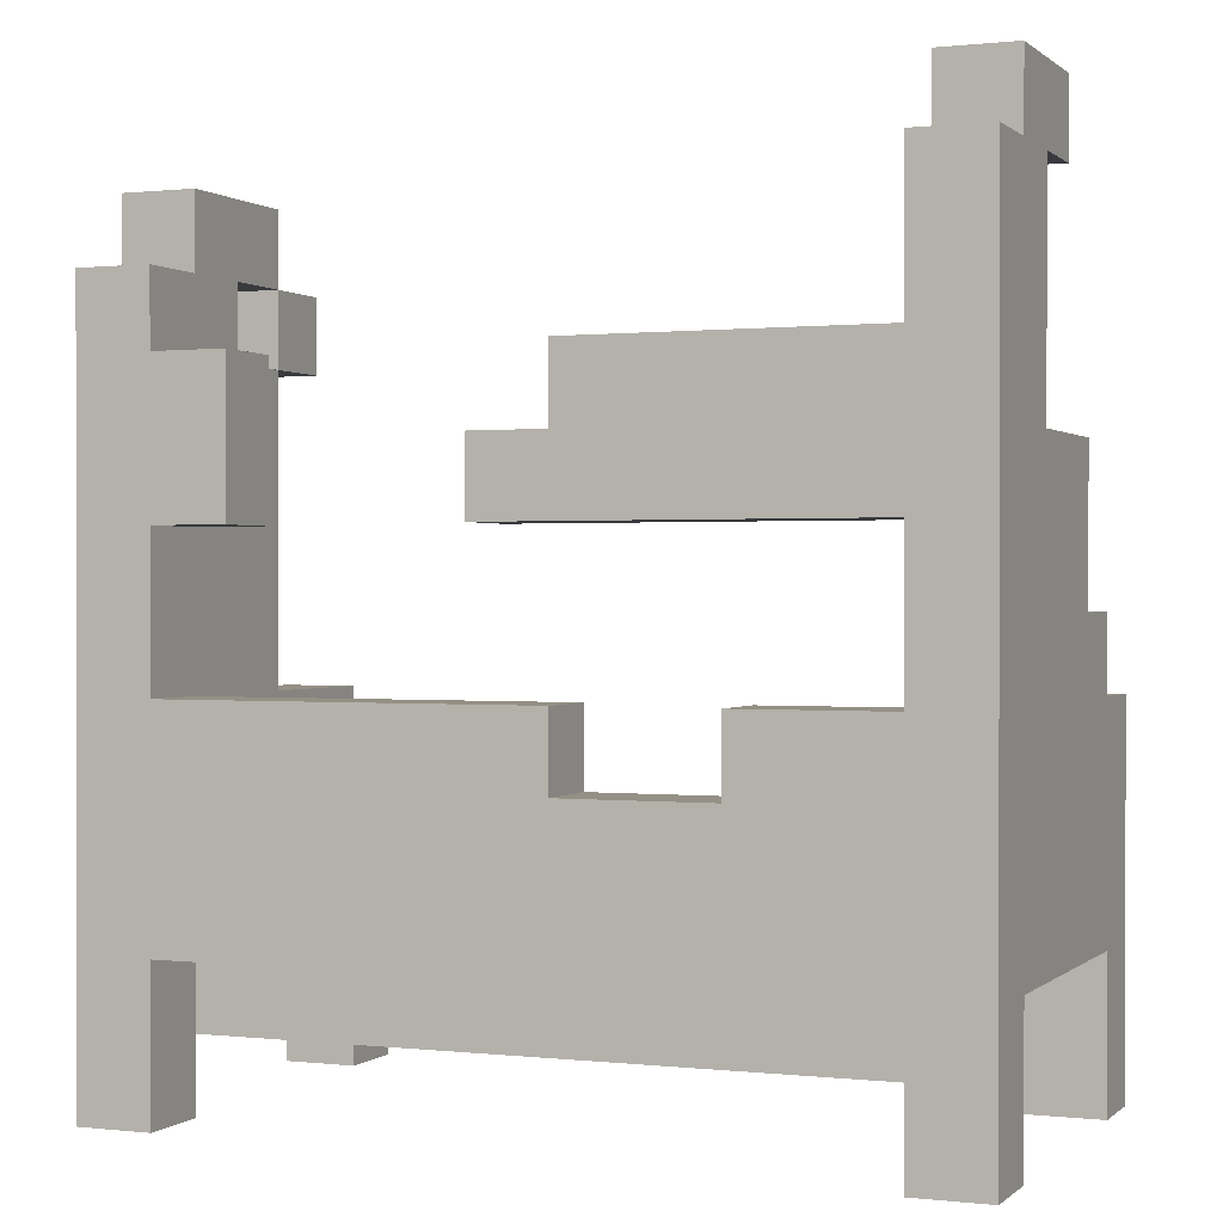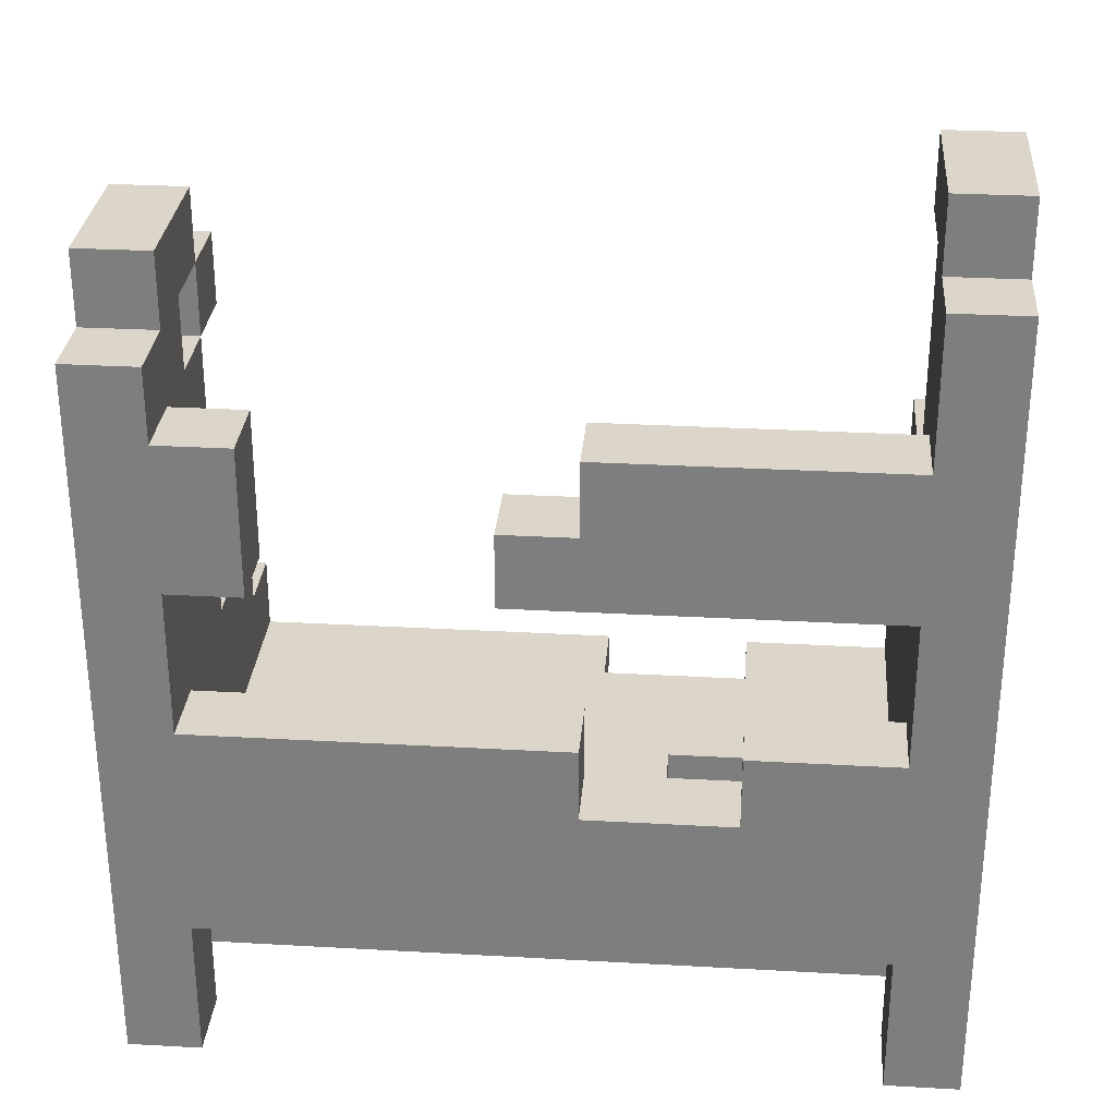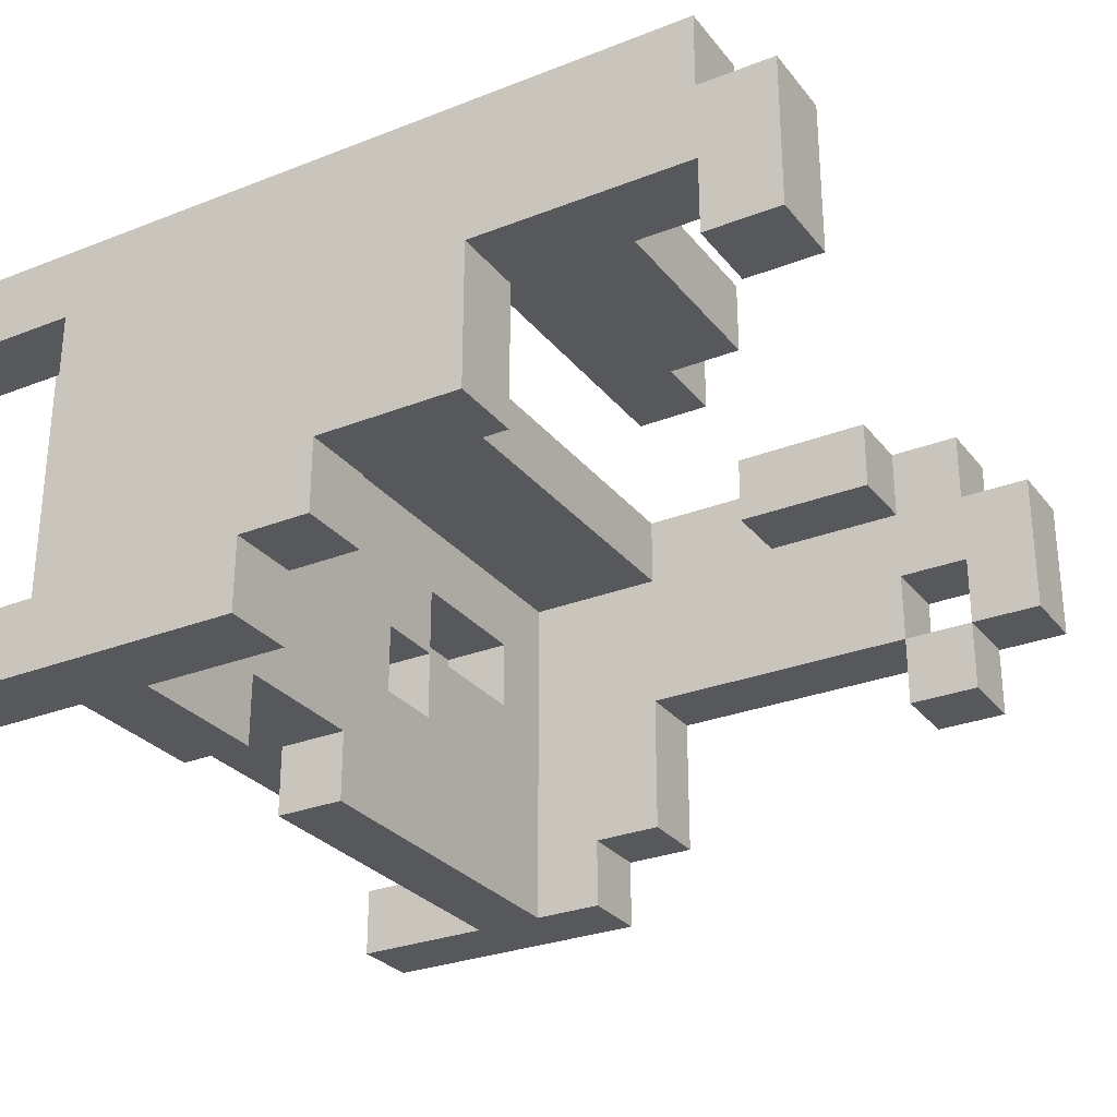
<metadata>
{"format":"obj","ext":"obj","renderer":"f3d","projection":"perspective","resolution":1024,"background":"white","views":[{"elev":0.4,"azim":22.5,"up":"+Y"},{"elev":29.8,"azim":4.7,"up":"+Y"},{"elev":-28.6,"azim":120.5,"up":"+Z"}]}
</metadata>
<code>
o ch_chairbroken2
v 5.7 0 5.6
v 5.7 0 5.5
v 5.7 0 5.1
v 5.7 0 5
v 5.7 0.2 5.5
v 5.7 0.2 5.1
v 5.7 0.4 5.1
v 5.7 0.4 5
v 5.7 0.5 5.3
v 5.7 0.5 5.1
v 5.7 0.9 5.4
v 5.7 0.9 5.3
v 5.7 0.9 5.2
v 5.7 1 5.6
v 5.7 1 5.5
v 5.7 1 5.4
v 5.7 1 5.3
v 5.7 1 5.2
v 5.7 1.1 5.5
v 5.7 1.1 5.3
v 5.8 0.1 5.5
v 5.8 0.1 5.1
v 5.8 0.2 5.5
v 5.8 0.2 5.1
v 6.1 0.2 5.4
v 6.1 0.2 5.3
v 6.1 0.3 5.4
v 6.1 0.3 5.3
v 6.2 0.2 5.3
v 6.2 0.2 5.2
v 6.2 0.3 5.3
v 6.2 0.3 5.2
v 6.2 0.7 5.6
v 6.2 0.7 5.5
v 6.2 0.8 5.6
v 6.2 0.8 5.5
v 6.3 0.8 5.6
v 6.3 0.8 5.5
v 6.3 0.9 5.6
v 6.3 0.9 5.5
v 6.4 0.2 5.5
v 6.4 0.2 5.4
v 6.4 0.3 5.5
v 6.4 0.3 5.4
v 6.5 0.2 5.1
v 6.5 0.2 5
v 6.5 0.3 5.1
v 6.5 0.3 5
v 6.5 0.4 5.6
v 6.5 0.4 5.5
v 6.5 0.5 5.6
v 6.5 0.5 5.5
v 6.6 0.2 5.4
v 6.6 0.2 5.3
v 6.6 0.3 5.4
v 6.6 0.3 5.3
v 6.7 0 5.6
v 6.7 0 5.5
v 6.7 0 5.1
v 6.7 0 5
v 6.7 0.1 5.5
v 6.7 0.1 5.1
v 6.7 0.2 5.6
v 6.7 0.2 5.5
v 6.7 0.2 5.1
v 6.7 0.2 5
v 6.7 0.3 5.5
v 6.7 0.3 5.1
v 6.7 0.3 5
v 6.7 0.4 5.5
v 6.7 0.5 5.6
v 6.7 0.5 5.5
v 6.7 0.5 5.1
v 6.7 0.5 5
v 6.7 0.6 5.2
v 6.7 0.6 5.1
v 6.7 0.7 5.6
v 6.7 0.7 5.5
v 6.7 0.7 5.3
v 6.7 0.7 5.2
v 6.7 0.8 5.5
v 6.7 0.8 5.4
v 6.7 0.8 5.3
v 6.7 0.8 5.2
v 6.7 0.9 5.6
v 6.7 0.9 5.5
v 6.7 1.1 5.6
v 6.7 1.1 5.5
v 6.7 1.1 5.4
v 6.7 1.1 5.3
v 6.7 1.2 5.5
v 6.7 1.2 5.3
v 5.8 0 5.6
v 5.8 0 5.5
v 5.8 0 5.1
v 5.8 0 5
v 5.8 0.1 5.5
v 5.8 0.1 5.1
v 5.8 0.2 5.6
v 5.8 0.2 5.5
v 5.8 0.2 5.1
v 5.8 0.2 5
v 5.8 0.3 5.5
v 5.8 0.3 5.1
v 5.8 0.3 5
v 5.8 0.4 5.5
v 5.8 0.4 5.1
v 5.8 0.4 5
v 5.8 0.5 5.6
v 5.8 0.5 5.5
v 5.8 0.5 5.3
v 5.8 0.5 5.1
v 5.8 0.7 5.6
v 5.8 0.7 5.5
v 5.8 0.8 5.5
v 5.8 0.9 5.6
v 5.8 0.9 5.5
v 5.8 0.9 5.4
v 5.8 0.9 5.3
v 5.8 0.9 5.2
v 5.8 1 5.6
v 5.8 1 5.5
v 5.8 1 5.4
v 5.8 1 5.3
v 5.8 1 5.2
v 5.8 1.1 5.5
v 5.8 1.1 5.3
v 5.9 0.2 5.4
v 5.9 0.2 5.3
v 5.9 0.3 5.4
v 5.9 0.3 5.3
v 5.9 0.7 5.6
v 5.9 0.7 5.5
v 5.9 0.8 5.6
v 5.9 0.8 5.5
v 5.9 0.9 5.6
v 5.9 0.9 5.5
v 6.1 0.2 5.3
v 6.1 0.2 5.2
v 6.1 0.3 5.3
v 6.1 0.3 5.2
v 6.3 0.2 5.5
v 6.3 0.2 5.4
v 6.3 0.2 5.1
v 6.3 0.2 5
v 6.3 0.3 5.5
v 6.3 0.3 5.4
v 6.3 0.3 5.1
v 6.3 0.3 5
v 6.3 0.4 5.6
v 6.3 0.4 5.5
v 6.3 0.5 5.6
v 6.3 0.5 5.5
v 6.4 0.2 5.4
v 6.4 0.2 5.3
v 6.4 0.3 5.4
v 6.4 0.3 5.3
v 6.7 0.1 5.5
v 6.7 0.1 5.1
v 6.7 0.2 5.5
v 6.7 0.2 5.1
v 6.8 0 5.6
v 6.8 0 5.5
v 6.8 0 5.1
v 6.8 0 5
v 6.8 0.2 5.5
v 6.8 0.2 5.1
v 6.8 0.5 5.1
v 6.8 0.5 5
v 6.8 0.6 5.2
v 6.8 0.6 5.1
v 6.8 0.7 5.3
v 6.8 0.7 5.2
v 6.8 0.8 5.4
v 6.8 0.8 5.3
v 6.8 0.8 5.2
v 6.8 1.1 5.6
v 6.8 1.1 5.5
v 6.8 1.1 5.4
v 6.8 1.1 5.3
v 6.8 1.2 5.5
v 6.8 1.2 5.3
v 5.7 0 5.6
v 5.7 1 5.6
v 5.8 0 5.6
v 5.8 0.2 5.6
v 5.8 0.4 5.6
v 5.8 0.5 5.6
v 5.8 0.7 5.6
v 5.8 0.8 5.6
v 5.8 0.9 5.6
v 5.8 1 5.6
v 5.9 0.7 5.6
v 5.9 0.8 5.6
v 5.9 0.9 5.6
v 6.2 0.7 5.6
v 6.2 0.8 5.6
v 6.3 0.4 5.6
v 6.3 0.5 5.6
v 6.3 0.8 5.6
v 6.3 0.9 5.6
v 6.5 0.4 5.6
v 6.5 0.5 5.6
v 6.7 0 5.6
v 6.7 0.2 5.6
v 6.7 0.4 5.6
v 6.7 0.5 5.6
v 6.7 0.7 5.6
v 6.7 0.8 5.6
v 6.7 0.9 5.6
v 6.7 1.1 5.6
v 6.8 0 5.6
v 6.8 1.1 5.6
v 5.7 1 5.5
v 5.7 1.1 5.5
v 5.8 0.1 5.5
v 5.8 0.2 5.5
v 5.8 1 5.5
v 5.8 1.1 5.5
v 6.7 0.1 5.5
v 6.7 0.2 5.5
v 6.7 1.1 5.5
v 6.7 1.2 5.5
v 6.8 1.1 5.5
v 6.8 1.2 5.5
v 6.3 0.2 5.4
v 6.3 0.3 5.4
v 6.4 0.2 5.4
v 6.4 0.3 5.4
v 5.7 0.9 5.3
v 5.7 1 5.3
v 5.8 0.9 5.3
v 5.8 1 5.3
v 5.9 0.2 5.3
v 5.9 0.3 5.3
v 6.1 0.2 5.3
v 6.1 0.3 5.3
v 6.4 0.2 5.3
v 6.4 0.3 5.3
v 6.6 0.2 5.3
v 6.6 0.3 5.3
v 6.1 0.2 5.2
v 6.1 0.3 5.2
v 6.2 0.2 5.2
v 6.2 0.3 5.2
v 5.7 0 5.1
v 5.7 0.2 5.1
v 5.8 0 5.1
v 5.8 0.1 5.1
v 5.8 0.2 5.1
v 6.7 0 5.1
v 6.7 0.1 5.1
v 6.7 0.2 5.1
v 6.8 0 5.1
v 6.8 0.2 5.1
v 5.7 0 5.5
v 5.7 0.2 5.5
v 5.8 0 5.5
v 5.8 0.1 5.5
v 5.8 0.2 5.5
v 5.8 0.3 5.5
v 5.8 0.4 5.5
v 5.8 0.5 5.5
v 5.8 0.7 5.5
v 5.8 0.8 5.5
v 5.8 0.9 5.5
v 5.9 0.7 5.5
v 5.9 0.8 5.5
v 5.9 0.9 5.5
v 6.2 0.7 5.5
v 6.2 0.8 5.5
v 6.3 0.2 5.5
v 6.3 0.3 5.5
v 6.3 0.4 5.5
v 6.3 0.5 5.5
v 6.3 0.8 5.5
v 6.3 0.9 5.5
v 6.4 0.2 5.5
v 6.4 0.3 5.5
v 6.5 0.4 5.5
v 6.5 0.5 5.5
v 6.7 0 5.5
v 6.7 0.1 5.5
v 6.7 0.2 5.5
v 6.7 0.3 5.5
v 6.7 0.4 5.5
v 6.7 0.5 5.5
v 6.7 0.7 5.5
v 6.7 0.8 5.5
v 6.7 0.9 5.5
v 6.8 0 5.5
v 6.8 0.2 5.5
v 5.7 0.9 5.4
v 5.7 1 5.4
v 5.8 0.9 5.4
v 5.8 1 5.4
v 5.9 0.2 5.4
v 5.9 0.3 5.4
v 6.1 0.2 5.4
v 6.1 0.3 5.4
v 6.4 0.2 5.4
v 6.4 0.3 5.4
v 6.6 0.2 5.4
v 6.6 0.3 5.4
v 6.7 0.8 5.4
v 6.7 1.1 5.4
v 6.8 0.8 5.4
v 6.8 1.1 5.4
v 5.7 0.5 5.3
v 5.7 0.9 5.3
v 5.7 1 5.3
v 5.7 1.1 5.3
v 5.8 0.5 5.3
v 5.8 0.9 5.3
v 5.8 1 5.3
v 5.8 1.1 5.3
v 6.1 0.2 5.3
v 6.1 0.3 5.3
v 6.2 0.2 5.3
v 6.2 0.3 5.3
v 6.7 1.1 5.3
v 6.7 1.2 5.3
v 6.8 1.1 5.3
v 6.8 1.2 5.3
v 5.7 0.9 5.2
v 5.7 1 5.2
v 5.8 0.9 5.2
v 5.8 1 5.2
v 6.7 0.6 5.2
v 6.7 0.7 5.2
v 6.7 0.8 5.2
v 6.8 0.6 5.2
v 6.8 0.7 5.2
v 6.8 0.8 5.2
v 5.7 0.4 5.1
v 5.7 0.5 5.1
v 5.8 0.1 5.1
v 5.8 0.2 5.1
v 5.8 0.4 5.1
v 5.8 0.5 5.1
v 6.3 0.2 5.1
v 6.3 0.3 5.1
v 6.5 0.2 5.1
v 6.5 0.3 5.1
v 6.7 0.1 5.1
v 6.7 0.2 5.1
v 6.7 0.5 5.1
v 6.7 0.6 5.1
v 6.8 0.5 5.1
v 6.8 0.6 5.1
v 5.7 0 5
v 5.7 0.4 5
v 5.8 0 5
v 5.8 0.2 5
v 5.8 0.3 5
v 5.8 0.4 5
v 6.3 0.2 5
v 6.3 0.3 5
v 6.5 0.2 5
v 6.5 0.3 5
v 6.7 0 5
v 6.7 0.2 5
v 6.7 0.3 5
v 6.7 0.5 5
v 6.8 0 5
v 6.8 0.5 5
v 5.7 0 5.6
v 5.8 0 5.6
v 6.7 0 5.6
v 6.8 0 5.6
v 5.7 0 5.5
v 5.8 0 5.5
v 6.7 0 5.5
v 6.8 0 5.5
v 5.7 0 5.1
v 5.8 0 5.1
v 6.7 0 5.1
v 6.8 0 5.1
v 5.7 0 5
v 5.8 0 5
v 6.7 0 5
v 6.8 0 5
v 5.8 0.1 5.5
v 6.7 0.1 5.5
v 5.9 0.1 5.4
v 6.6 0.1 5.4
v 5.9 0.1 5.2
v 6.6 0.1 5.2
v 5.8 0.1 5.1
v 6.7 0.1 5.1
v 5.8 0.2 5.6
v 6.7 0.2 5.6
v 5.7 0.2 5.5
v 5.8 0.2 5.5
v 6.7 0.2 5.5
v 6.8 0.2 5.5
v 5.7 0.2 5.1
v 5.8 0.2 5.1
v 6.3 0.2 5.1
v 6.5 0.2 5.1
v 6.7 0.2 5.1
v 6.8 0.2 5.1
v 5.8 0.2 5
v 6.3 0.2 5
v 6.5 0.2 5
v 6.7 0.2 5
v 5.8 0.7 5.6
v 5.9 0.7 5.6
v 6.2 0.7 5.6
v 6.7 0.7 5.6
v 5.8 0.7 5.5
v 5.9 0.7 5.5
v 6.2 0.7 5.5
v 6.7 0.7 5.5
v 5.7 0.9 5.3
v 5.8 0.9 5.3
v 5.7 0.9 5.2
v 5.8 0.9 5.2
v 5.7 1 5.4
v 5.8 1 5.4
v 5.7 1 5.3
v 5.8 1 5.3
v 6.7 1.1 5.4
v 6.8 1.1 5.4
v 6.7 1.1 5.3
v 6.8 1.1 5.3
v 6.3 0.2 5.5
v 6.4 0.2 5.5
v 5.9 0.2 5.4
v 6.1 0.2 5.4
v 6.3 0.2 5.4
v 6.4 0.2 5.4
v 6.6 0.2 5.4
v 5.9 0.2 5.3
v 6.1 0.2 5.3
v 6.2 0.2 5.3
v 6.4 0.2 5.3
v 6.6 0.2 5.3
v 6.1 0.2 5.2
v 6.2 0.2 5.2
v 5.8 0.3 5.5
v 6.3 0.3 5.5
v 6.4 0.3 5.5
v 6.7 0.3 5.5
v 5.9 0.3 5.4
v 6.1 0.3 5.4
v 6.3 0.3 5.4
v 6.4 0.3 5.4
v 6.6 0.3 5.4
v 5.9 0.3 5.3
v 6.1 0.3 5.3
v 6.2 0.3 5.3
v 6.4 0.3 5.3
v 6.6 0.3 5.3
v 6.1 0.3 5.2
v 6.2 0.3 5.2
v 5.8 0.3 5.1
v 6.3 0.3 5.1
v 6.5 0.3 5.1
v 6.7 0.3 5.1
v 5.8 0.3 5
v 6.3 0.3 5
v 6.5 0.3 5
v 6.7 0.3 5
v 6.3 0.4 5.6
v 6.5 0.4 5.6
v 6.3 0.4 5.5
v 6.5 0.4 5.5
v 5.7 0.4 5.1
v 5.8 0.4 5.1
v 5.7 0.4 5
v 5.8 0.4 5
v 5.8 0.5 5.6
v 6.3 0.5 5.6
v 6.5 0.5 5.6
v 6.7 0.5 5.6
v 5.8 0.5 5.5
v 6.3 0.5 5.5
v 6.5 0.5 5.5
v 6.7 0.5 5.5
v 5.7 0.5 5.3
v 5.8 0.5 5.3
v 5.7 0.5 5.1
v 5.8 0.5 5.1
v 6.7 0.5 5.1
v 6.8 0.5 5.1
v 6.7 0.5 5
v 6.8 0.5 5
v 6.7 0.6 5.2
v 6.8 0.6 5.2
v 6.7 0.6 5.1
v 6.8 0.6 5.1
v 6.2 0.8 5.6
v 6.3 0.8 5.6
v 6.2 0.8 5.5
v 6.3 0.8 5.5
v 6.7 0.8 5.4
v 6.8 0.8 5.4
v 6.7 0.8 5.3
v 6.8 0.8 5.3
v 6.7 0.8 5.2
v 6.8 0.8 5.2
v 5.8 0.9 5.6
v 5.9 0.9 5.6
v 6.3 0.9 5.6
v 6.7 0.9 5.6
v 5.8 0.9 5.5
v 5.9 0.9 5.5
v 6.3 0.9 5.5
v 6.7 0.9 5.5
v 5.7 0.9 5.4
v 5.8 0.9 5.4
v 5.7 0.9 5.3
v 5.8 0.9 5.3
v 5.7 1 5.6
v 5.8 1 5.6
v 5.7 1 5.5
v 5.8 1 5.5
v 5.7 1 5.3
v 5.8 1 5.3
v 5.7 1 5.2
v 5.8 1 5.2
v 6.7 1.1 5.6
v 6.8 1.1 5.6
v 5.7 1.1 5.5
v 5.8 1.1 5.5
v 6.7 1.1 5.5
v 6.8 1.1 5.5
v 5.7 1.1 5.3
v 5.8 1.1 5.3
v 6.7 1.2 5.5
v 6.8 1.2 5.5
v 6.7 1.2 5.3
v 6.8 1.2 5.3
f 5 2 1
f 6 4 3
f 7 4 6
f 7 6 5
f 8 4 7
f 9 7 5
f 10 7 9
f 11 9 5
f 12 9 11
f 14 5 1
f 15 11 5
f 15 5 14
f 16 11 15
f 17 13 12
f 18 13 17
f 19 16 15
f 19 17 16
f 20 17 19
f 23 22 21
f 24 22 23
f 27 26 25
f 28 26 27
f 31 30 29
f 32 30 31
f 35 34 33
f 36 34 35
f 39 38 37
f 40 38 39
f 43 42 41
f 44 42 43
f 47 46 45
f 48 46 47
f 51 50 49
f 52 50 51
f 55 54 53
f 56 54 55
f 61 58 57
f 62 60 59
f 63 61 57
f 64 61 63
f 65 60 62
f 66 60 65
f 70 68 67
f 72 68 70
f 73 69 68
f 73 68 72
f 74 69 73
f 75 73 72
f 76 73 75
f 77 72 71
f 78 75 72
f 78 72 77
f 79 75 78
f 80 75 79
f 81 79 78
f 82 79 81
f 83 80 79
f 83 79 82
f 84 80 83
f 86 82 81
f 87 86 85
f 88 82 86
f 88 86 87
f 89 82 88
f 91 90 89
f 91 89 88
f 92 90 91
f 93 94 97
f 95 96 98
f 93 97 99
f 99 97 100
f 98 96 101
f 101 96 102
f 103 104 106
f 104 105 107
f 106 104 107
f 107 105 108
f 106 107 110
f 110 107 111
f 111 107 112
f 109 110 113
f 110 111 114
f 113 110 114
f 114 111 115
f 115 111 117
f 117 111 118
f 118 111 119
f 116 117 121
f 117 118 122
f 121 117 122
f 122 118 123
f 119 120 124
f 124 120 125
f 122 123 126
f 123 124 126
f 126 124 127
f 128 129 130
f 130 129 131
f 132 133 134
f 134 133 135
f 134 135 136
f 136 135 137
f 138 139 140
f 140 139 141
f 142 143 146
f 146 143 147
f 144 145 148
f 148 145 149
f 150 151 152
f 152 151 153
f 154 155 156
f 156 155 157
f 158 159 160
f 160 159 161
f 162 163 166
f 164 165 167
f 167 165 168
f 166 167 168
f 168 165 169
f 166 168 170
f 170 168 171
f 166 170 172
f 172 170 173
f 166 172 174
f 172 173 175
f 174 172 175
f 175 173 176
f 162 166 177
f 166 174 178
f 177 166 178
f 178 174 179
f 179 180 181
f 178 179 181
f 181 180 182
f 185 184 183
f 186 184 185
f 187 184 186
f 188 184 187
f 189 184 188
f 190 184 189
f 191 184 190
f 192 184 191
f 193 190 189
f 194 191 190
f 194 190 193
f 195 191 194
f 198 187 186
f 198 188 187
f 199 188 198
f 200 197 196
f 202 198 186
f 205 202 186
f 206 203 202
f 206 202 205
f 207 203 206
f 208 200 196
f 209 201 200
f 209 200 208
f 210 201 209
f 212 210 209
f 212 211 210
f 212 208 207
f 212 206 205
f 212 209 208
f 212 205 204
f 212 207 206
f 213 211 212
f 218 215 214
f 219 215 218
f 220 217 216
f 221 217 220
f 224 223 222
f 225 223 224
f 228 227 226
f 229 227 228
f 232 231 230
f 233 231 232
f 236 235 234
f 237 235 236
f 240 239 238
f 241 239 240
f 244 243 242
f 245 243 244
f 248 247 246
f 249 247 248
f 250 247 249
f 254 252 251
f 254 253 252
f 255 253 254
f 256 257 258
f 258 257 259
f 259 257 260
f 264 265 267
f 265 266 268
f 267 265 268
f 268 266 269
f 261 262 273
f 262 263 274
f 273 262 274
f 274 263 275
f 270 271 276
f 272 273 278
f 273 274 278
f 278 274 279
f 279 274 280
f 279 280 285
f 280 281 286
f 285 280 286
f 286 281 287
f 270 276 288
f 276 277 289
f 288 276 289
f 289 277 290
f 283 284 291
f 282 283 291
f 291 284 292
f 293 294 295
f 295 294 296
f 297 298 299
f 299 298 300
f 301 302 303
f 303 302 304
f 305 306 307
f 307 306 308
f 309 310 313
f 313 310 314
f 311 312 315
f 315 312 316
f 317 318 319
f 319 318 320
f 321 322 323
f 323 322 324
f 325 326 327
f 327 326 328
f 329 330 332
f 330 331 333
f 332 330 333
f 333 331 334
f 335 336 339
f 339 336 340
f 337 338 341
f 337 341 343
f 341 342 343
f 343 342 344
f 337 343 345
f 345 343 346
f 347 348 349
f 349 348 350
f 351 352 353
f 353 352 354
f 354 352 355
f 355 352 356
f 354 355 357
f 357 355 358
f 359 360 362
f 362 360 363
f 362 363 365
f 363 364 365
f 361 362 365
f 365 364 366
f 371 368 367
f 372 368 371
f 373 370 369
f 374 370 373
f 379 376 375
f 380 376 379
f 381 378 377
f 382 378 381
f 385 384 383
f 386 384 385
f 387 385 383
f 387 386 385
f 388 384 386
f 388 386 387
f 389 387 383
f 389 388 387
f 390 384 388
f 390 388 389
f 394 392 391
f 395 392 394
f 397 394 393
f 398 394 397
f 401 396 395
f 402 396 401
f 403 399 398
f 404 399 403
f 405 401 400
f 406 401 405
f 411 408 407
f 412 408 411
f 413 410 409
f 414 410 413
f 417 416 415
f 418 416 417
f 421 420 419
f 422 420 421
f 425 424 423
f 426 424 425
f 427 428 431
f 431 428 432
f 429 430 434
f 434 430 435
f 432 433 437
f 437 433 438
f 435 436 439
f 439 436 440
f 441 442 445
f 445 442 446
f 446 442 447
f 443 444 448
f 448 444 449
f 441 445 450
f 446 447 451
f 447 448 451
f 451 448 452
f 452 448 453
f 449 444 454
f 450 451 455
f 452 453 456
f 453 454 456
f 441 450 457
f 455 456 457
f 450 455 457
f 456 454 458
f 457 456 458
f 458 454 459
f 454 444 460
f 459 454 460
f 457 458 461
f 461 458 462
f 459 460 463
f 463 460 464
f 465 466 467
f 467 466 468
f 469 470 471
f 471 470 472
f 473 474 477
f 477 474 478
f 475 476 479
f 479 476 480
f 481 482 483
f 483 482 484
f 485 486 487
f 487 486 488
f 489 490 491
f 491 490 492
f 493 494 495
f 495 494 496
f 497 498 499
f 499 498 500
f 499 500 501
f 501 500 502
f 503 504 507
f 507 504 508
f 505 506 509
f 509 506 510
f 511 512 513
f 513 512 514
f 515 516 517
f 517 516 518
f 519 520 521
f 521 520 522
f 523 524 527
f 527 524 528
f 525 526 529
f 529 526 530
f 531 532 533
f 533 532 534

</code>
